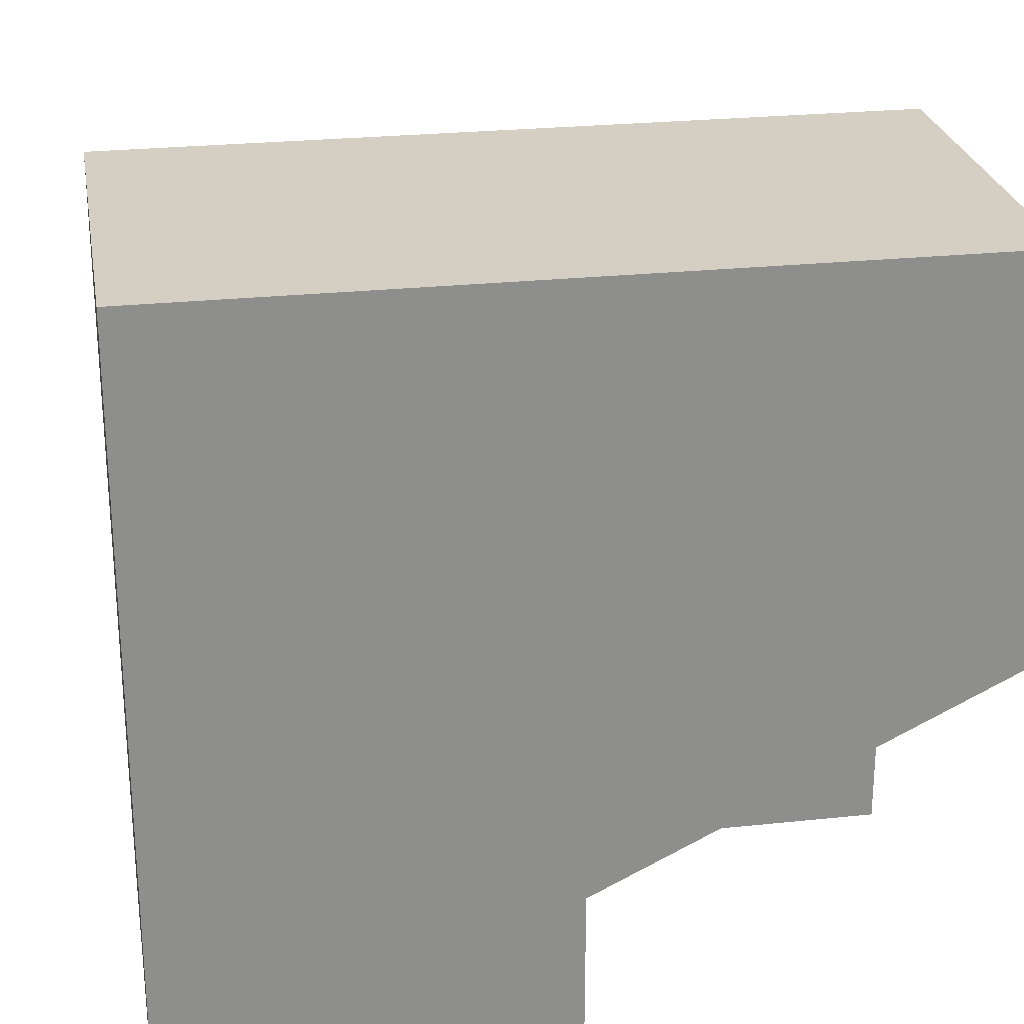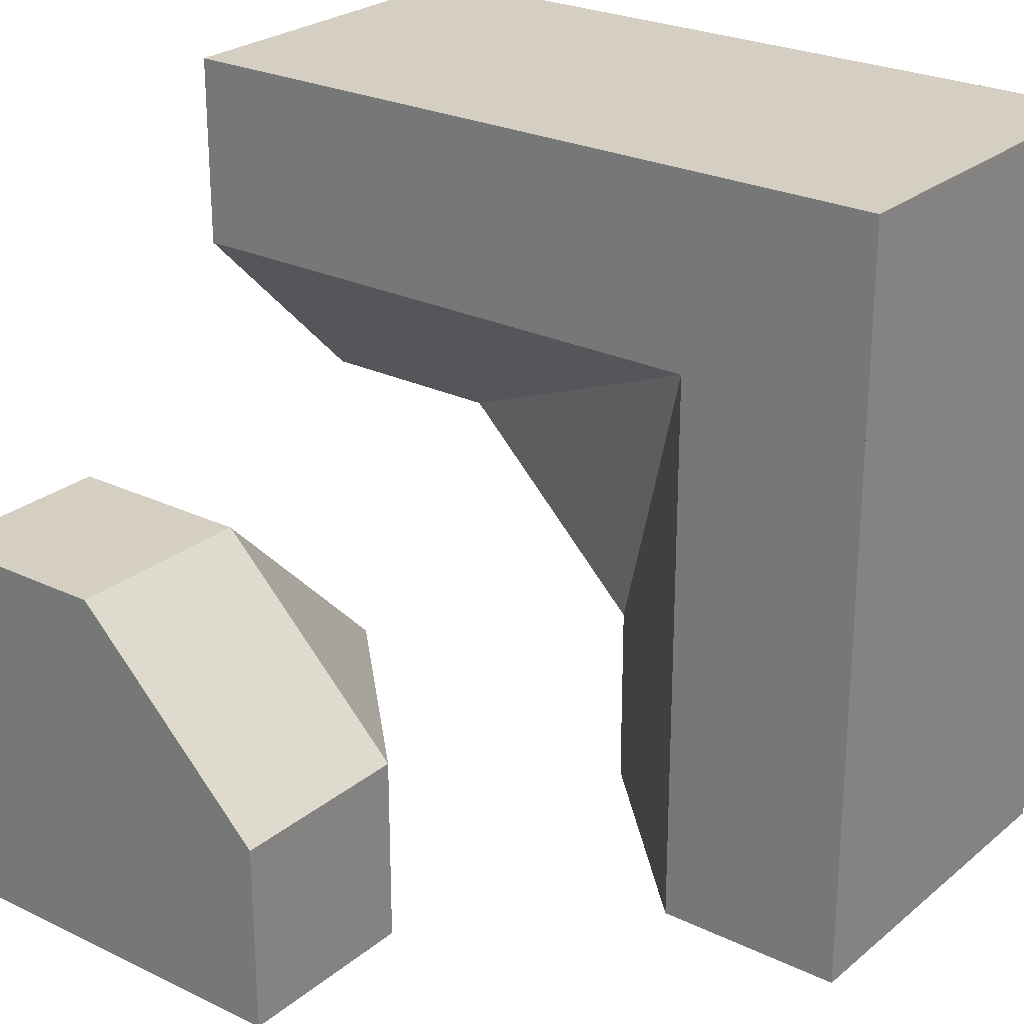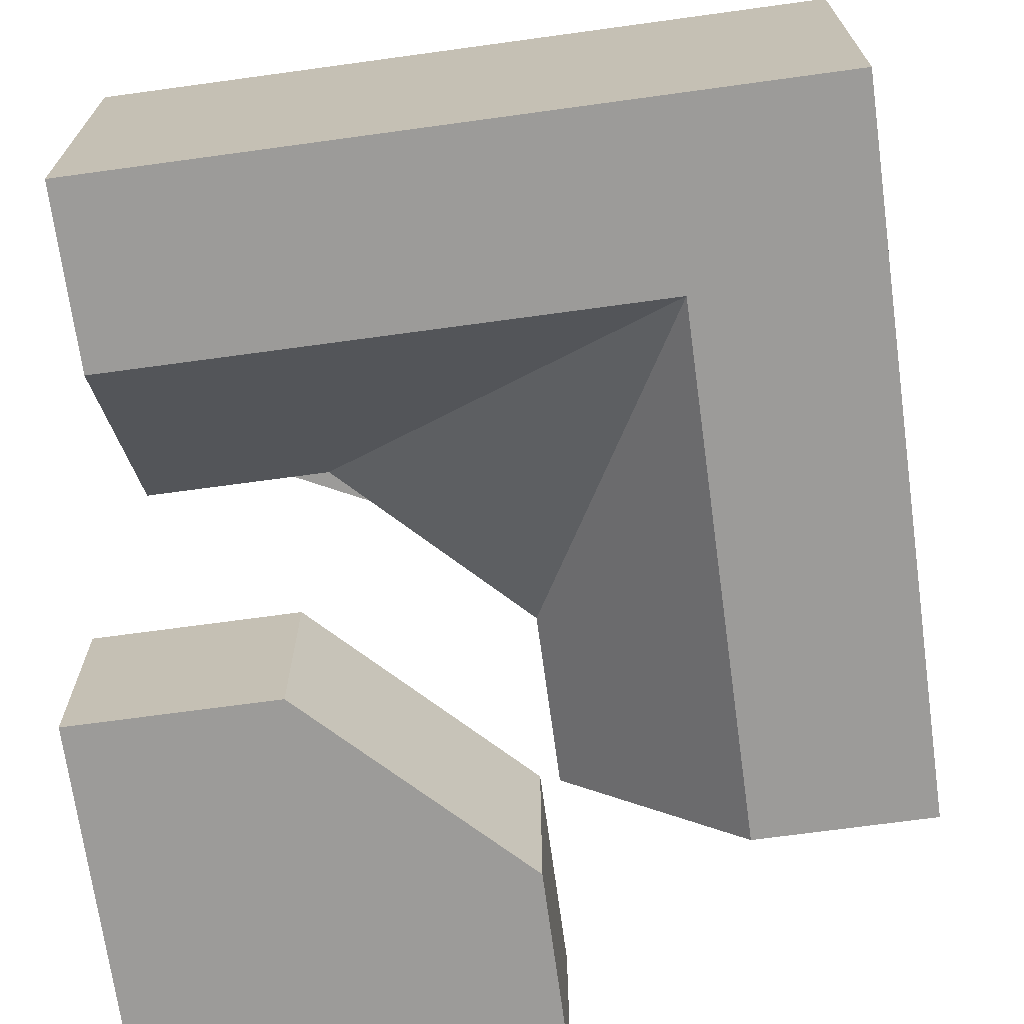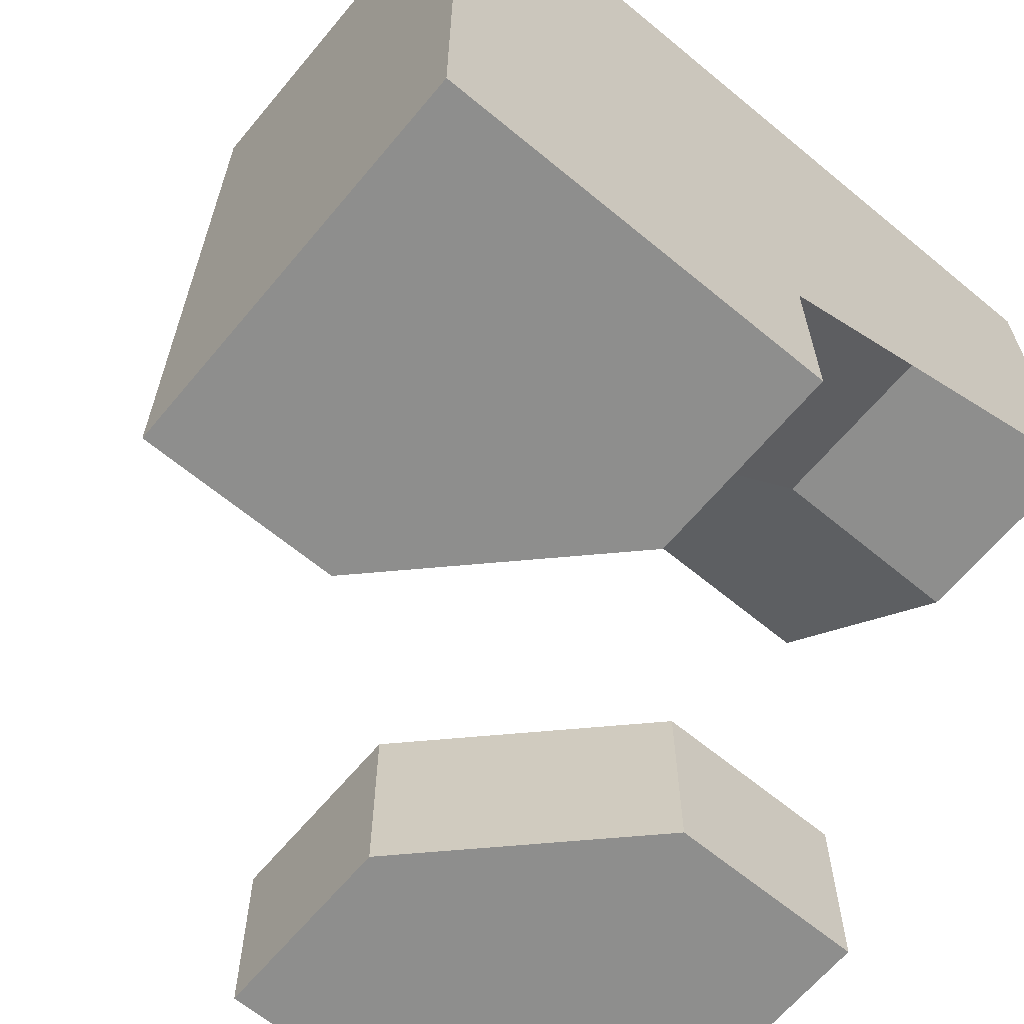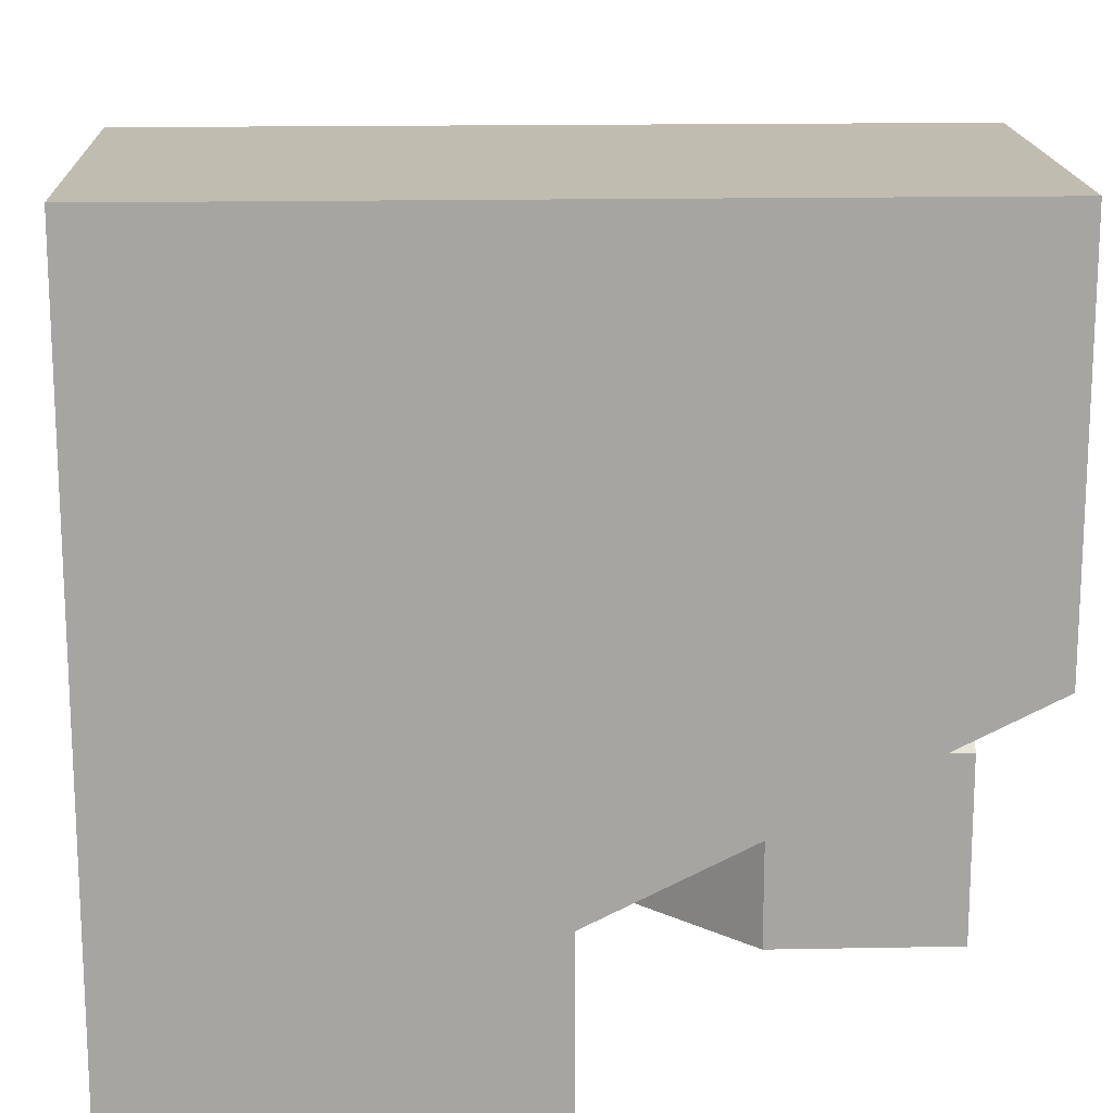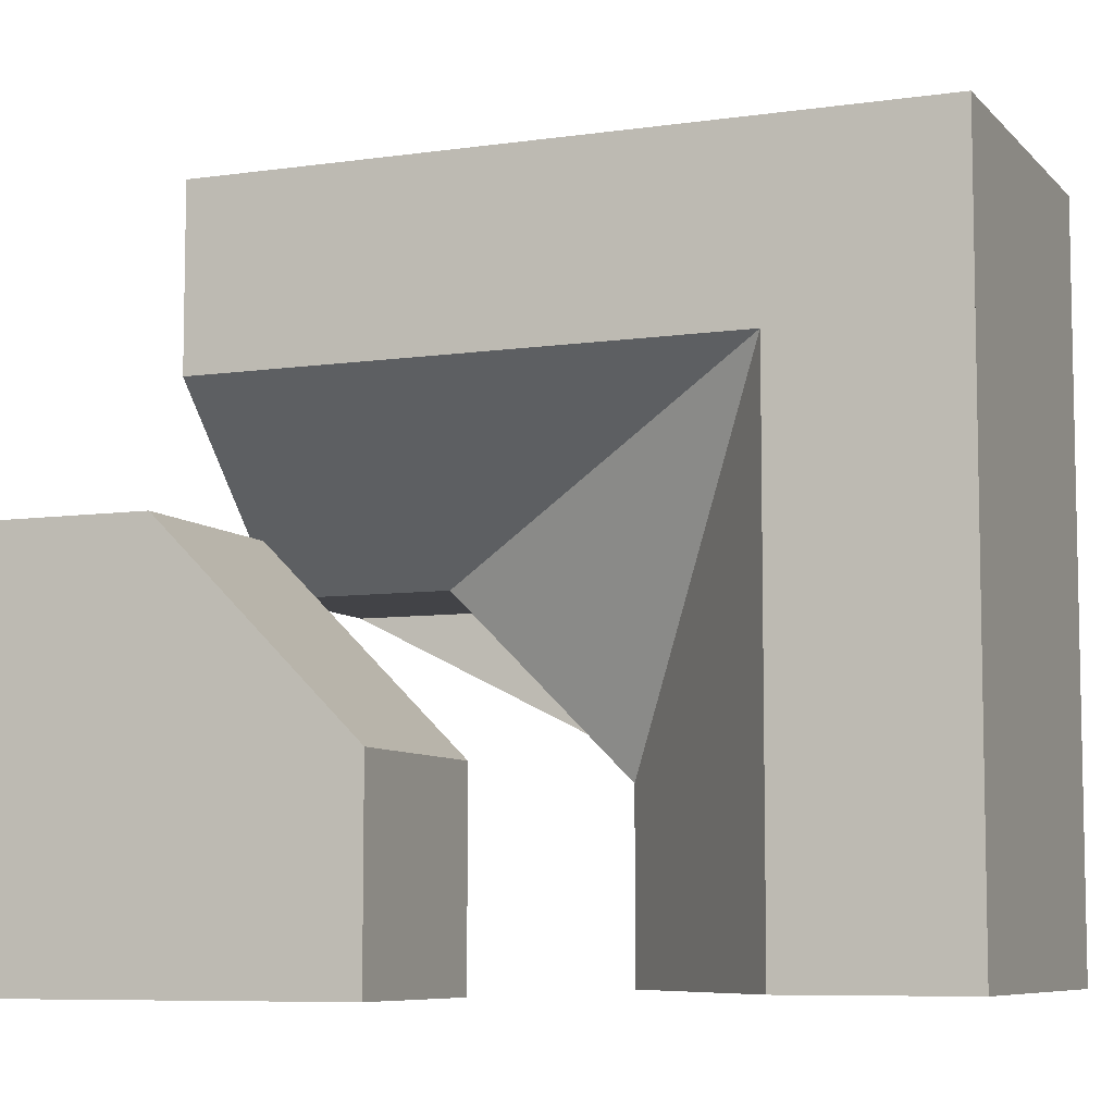
<metadata>
{"format":"obj","ext":"obj","renderer":"f3d","projection":"perspective","resolution":1024,"background":"white","views":[{"elev":25.6,"azim":-9.7,"up":"+Y"},{"elev":25.4,"azim":-142.3,"up":"+Y"},{"elev":-69.9,"azim":-172.2,"up":"+Z"},{"elev":-64.8,"azim":-39.8,"up":"+Y"},{"elev":16.5,"azim":-2.2,"up":"+Y"},{"elev":-7.5,"azim":-157.6,"up":"+Y"}]}
</metadata>
<code>
g
v 0.25 -0.25 0
v 0 -0.25 -0.25
v 0.25 0 -0.25
v 0.25 -0.5 0
v 0.125 -0.5 -0.125
v 0.5 0 -0.25
v 0.5 -0.125 -0.125
v 0.5 -0.25 0
v 0 -0.5 -0.25
v 0.5 -0.5 0
v 0.25 0 -0.5
v 0.5 0 -0.5
v 0 -0.25 -0.5
v 0 -0.5 -0.5
v 0.5 -0.5 -0.5
v -0.5 -0.5 0.5
v -0.5 0.5 0.5
v 0.5 0.5 0.5
v 0.5 0 0.5
v 0.25 0 0.5
v 0 -0.25 0.5
v 0 -0.5 0.5
v 0.5 0 0.25
v 0.5 0.5 0
v 0.5 0.25 0
v -0.5 0.5 0
v -0.5 -0.5 0
v -0.5 -0.25 0
v -0.5 0.25 0
v -0.25 -0.5 0
v 0 -0.5 0.25
v -0.25 0.5 0
v 0.25 0.5 0
v -0.25 0.25 0
v -0.25 -0.25 0
v 0 -0.25 0.25
v 0.25 0 0.25
v 0.25 0.25 0
g tile_210
f 1 3 2
f 1 5 4
f 6 3 1 7
f 7 1 8
f 1 2 9 5
f 10 8 1 4
f 6 12 11 3
f 11 13 2 3
f 13 14 9 2
f 13 11 12 15 14
f 6 7 8 10 15 12
f 14 15 10 4 5 9
f 16 22 21 20 19 18 17
f 23 25 24 18 19
f 26 29 28 27 16 17
f 30 31 22 16 27
f 17 18 24 33 32 26
f 34 36 35
f 37 34 38
f 37 36 34
f 38 33 24 25
f 25 23 37 38
f 32 33 38 34
f 37 23 19 20
f 21 36 37 20
f 29 26 32 34
f 28 29 34 35
f 30 27 28 35
f 31 30 35 36
f 21 22 31 36

</code>
